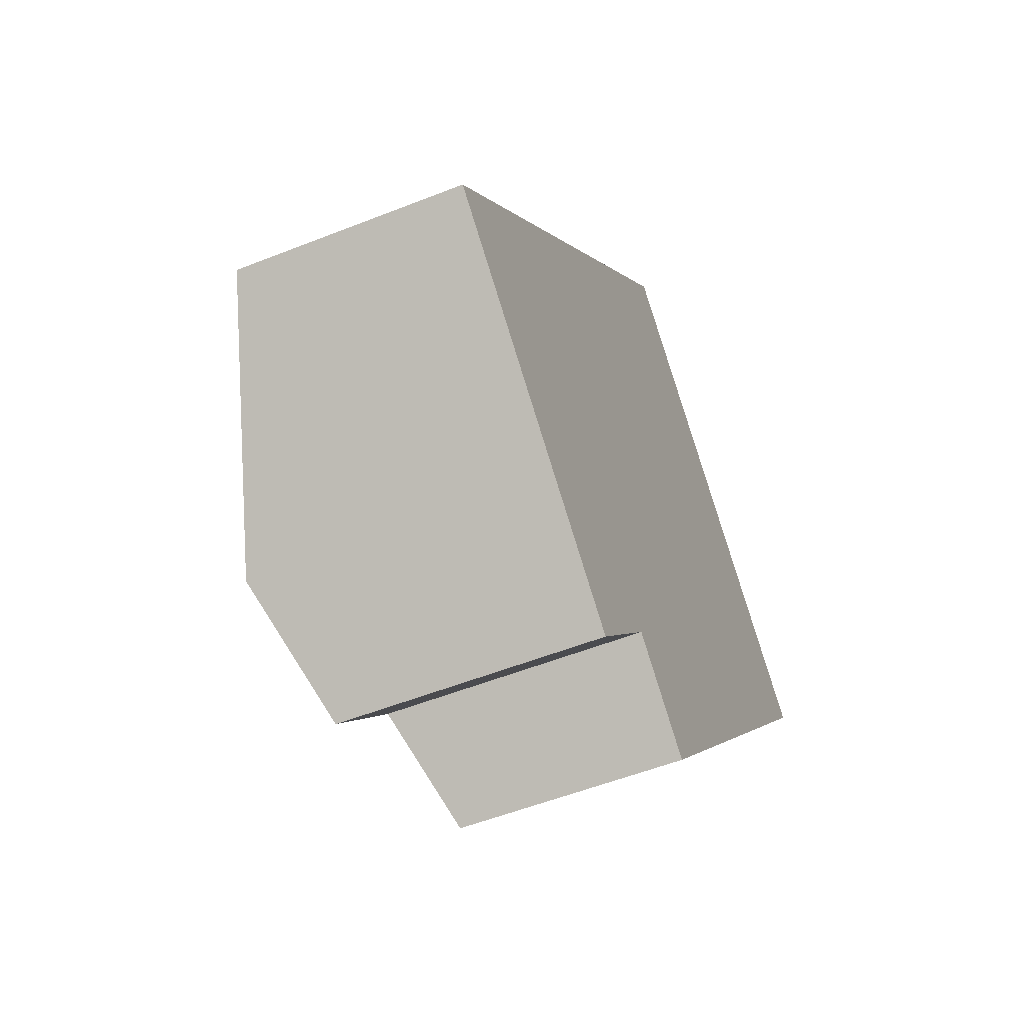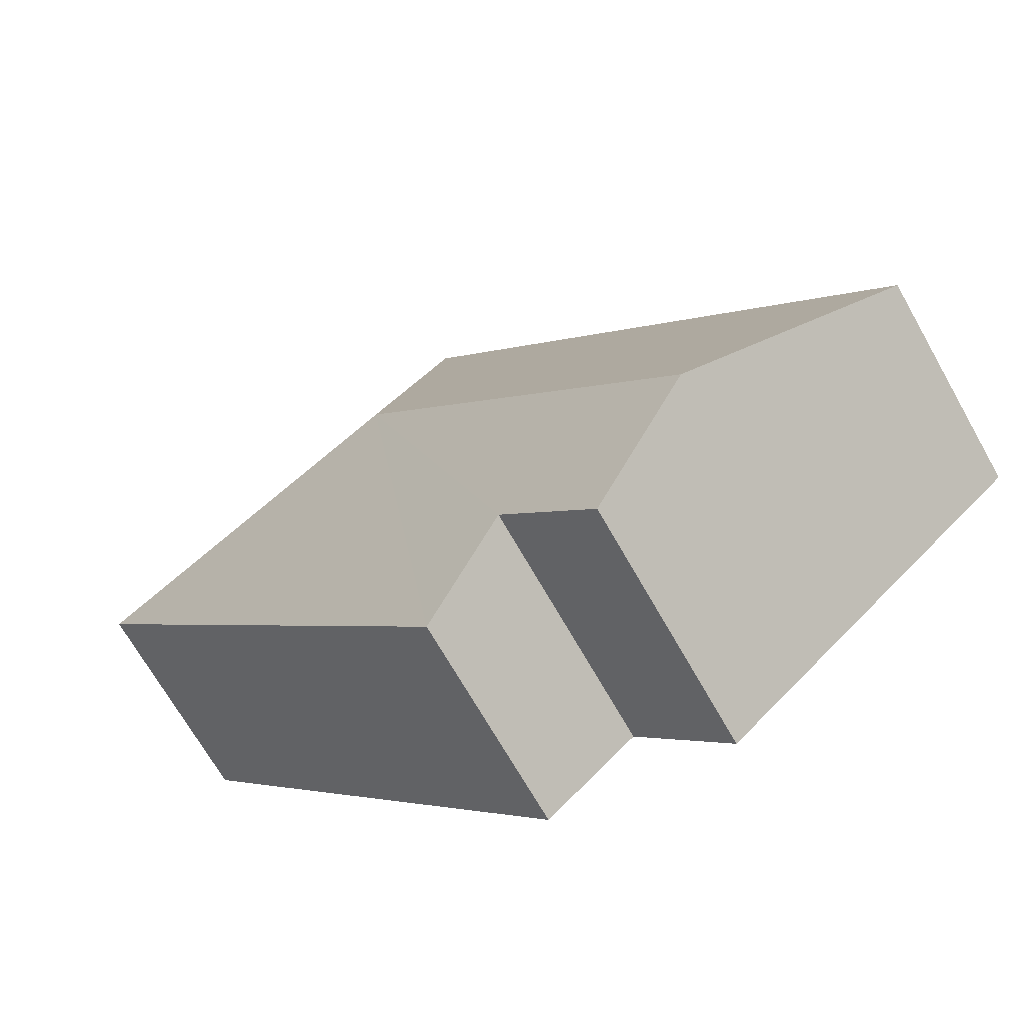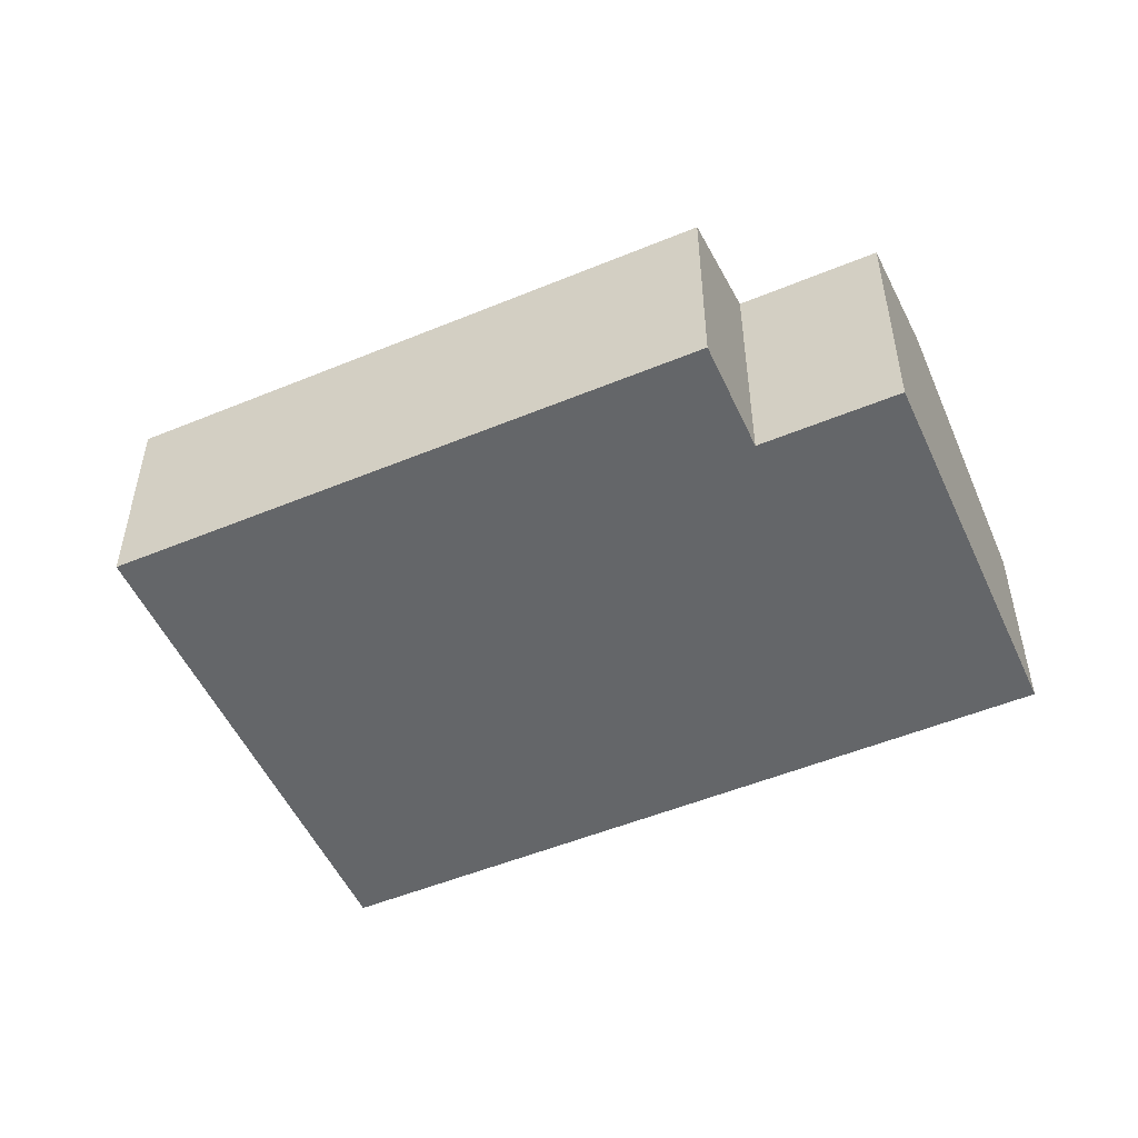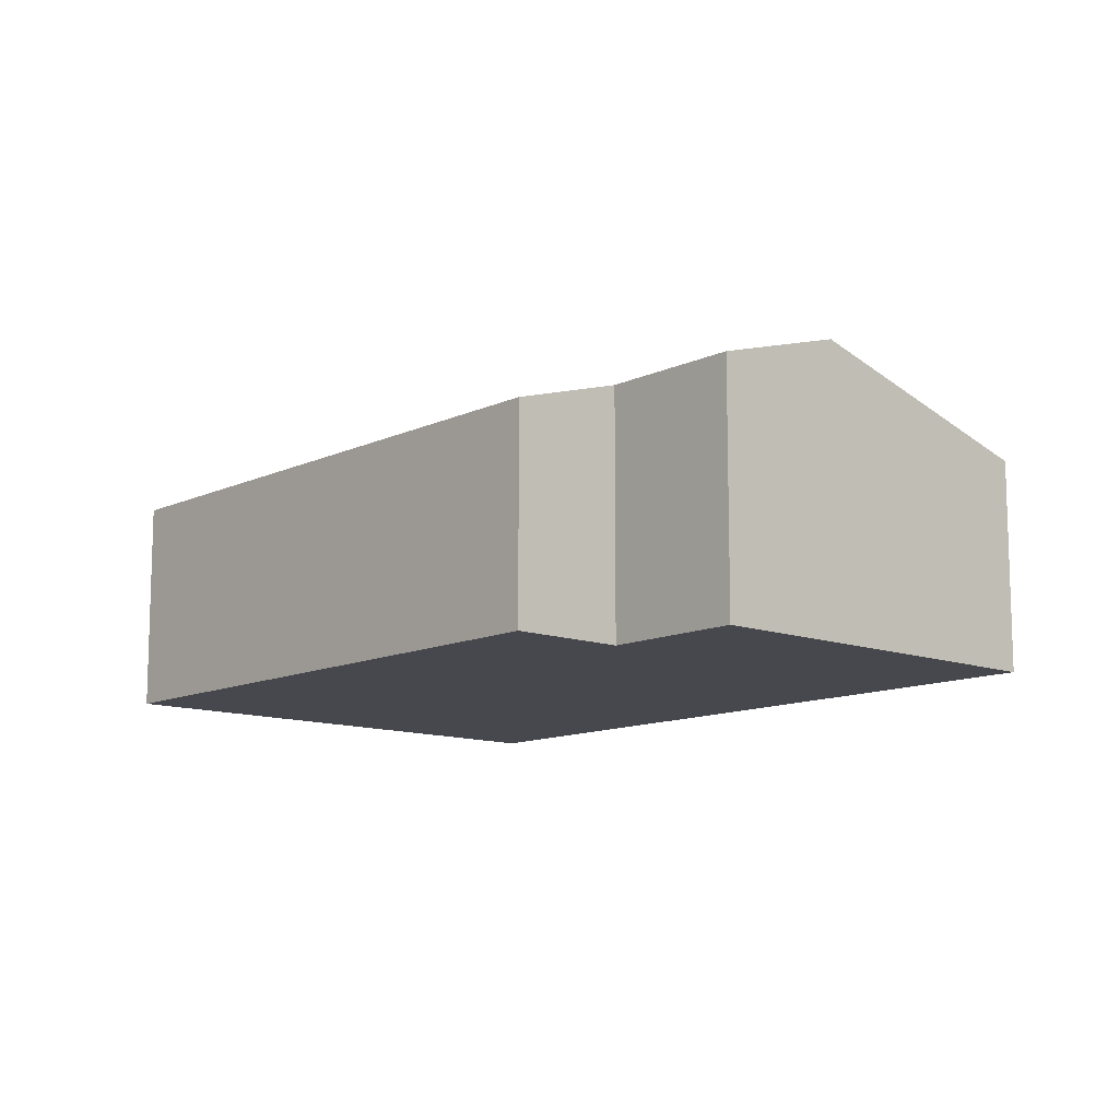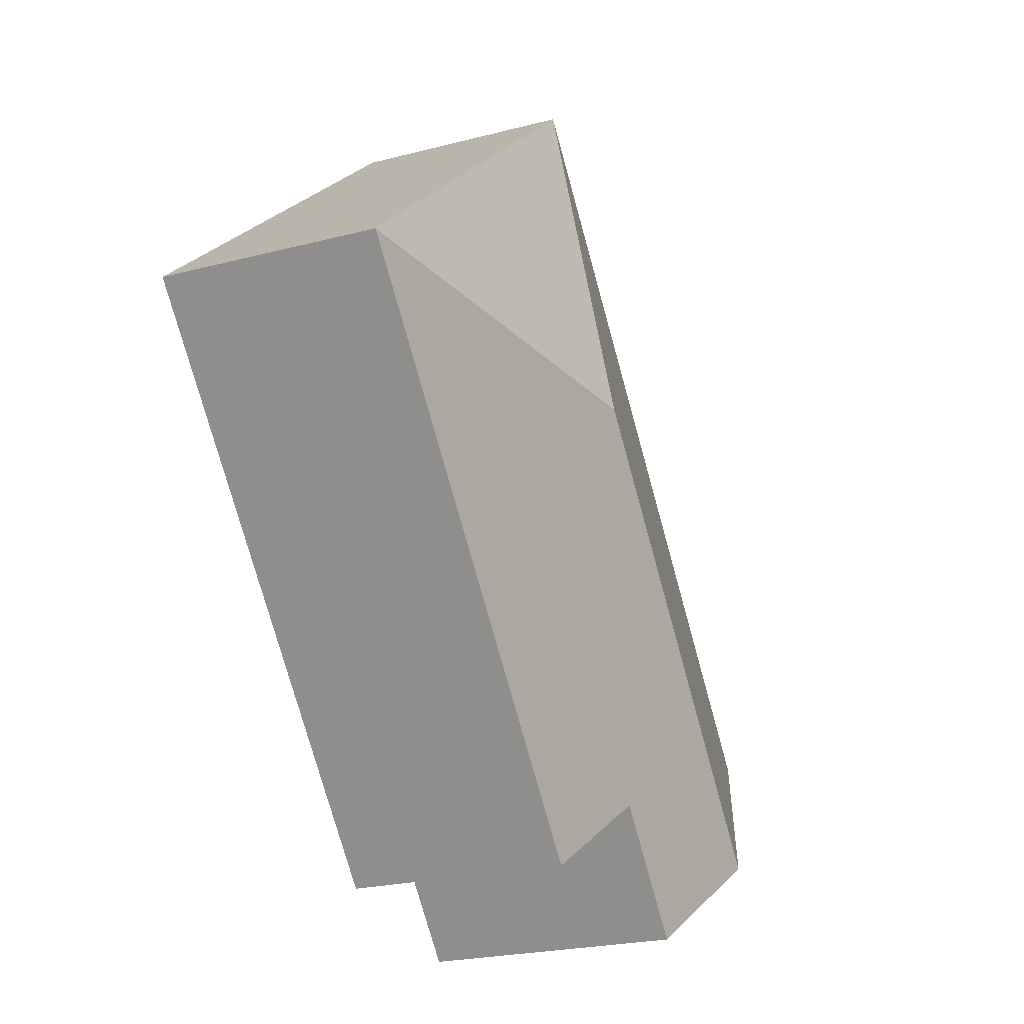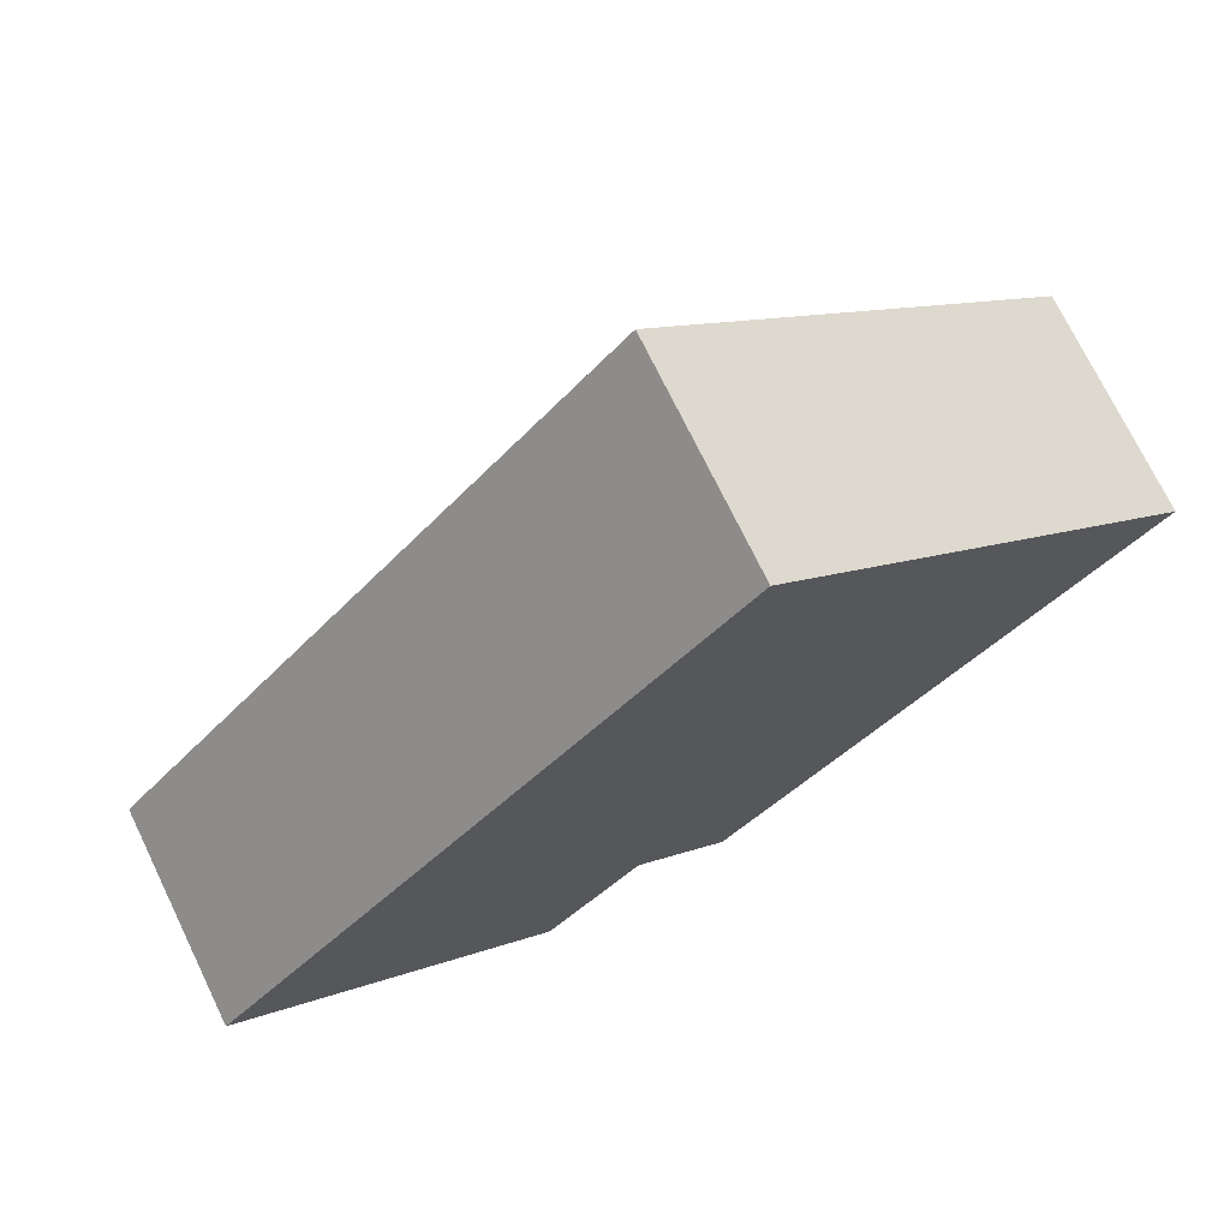
<metadata>
{"format":"obj","ext":"obj","renderer":"f3d","projection":"perspective","resolution":1024,"background":"white","views":[{"elev":-53.1,"azim":-66.9,"up":"+Z"},{"elev":-69.5,"azim":-150.4,"up":"+Z"},{"elev":-51.7,"azim":154.7,"up":"+Y"},{"elev":-11.7,"azim":178.8,"up":"+Y"},{"elev":-23.0,"azim":114.1,"up":"+Z"},{"elev":72.9,"azim":-25.9,"up":"+Z"}]}
</metadata>
<code>
v  4.367 1.912 -2.026
v  4.669 2.575 1.888
v  7.937 1.912 2.141
v  3.564 2.215 -1.338
v  1.76 2.575 -1.508
v  2.717 2.215 -2.328
v  4.417 1.912 5.156
v  0 1.912 1.171e-16
v  2.717 1.425e-16 -2.328
v  1.76 9.234e-17 -1.508
v  0 0 0
v  3.564 8.193e-17 -1.338
v  4.367 1.241e-16 -2.026
v  4.417 -3.157e-16 5.156
v  7.937 -1.311e-16 2.141
g defaultobject
f 1 2 3
f 2 1 4
f 2 4 5
f 5 4 6
f 2 7 3
f 8 2 5
f 2 8 7
f 9 5 6
f 5 9 8
f 8 9 10
f 8 10 11
f 1 12 4
f 12 1 13
f 11 7 8
f 7 11 14
f 14 3 7
f 3 14 15
f 15 1 3
f 1 15 13
f 12 6 4
f 6 12 9
f 10 14 11
f 14 10 9
f 14 9 12
f 14 12 13
f 14 13 15

</code>
